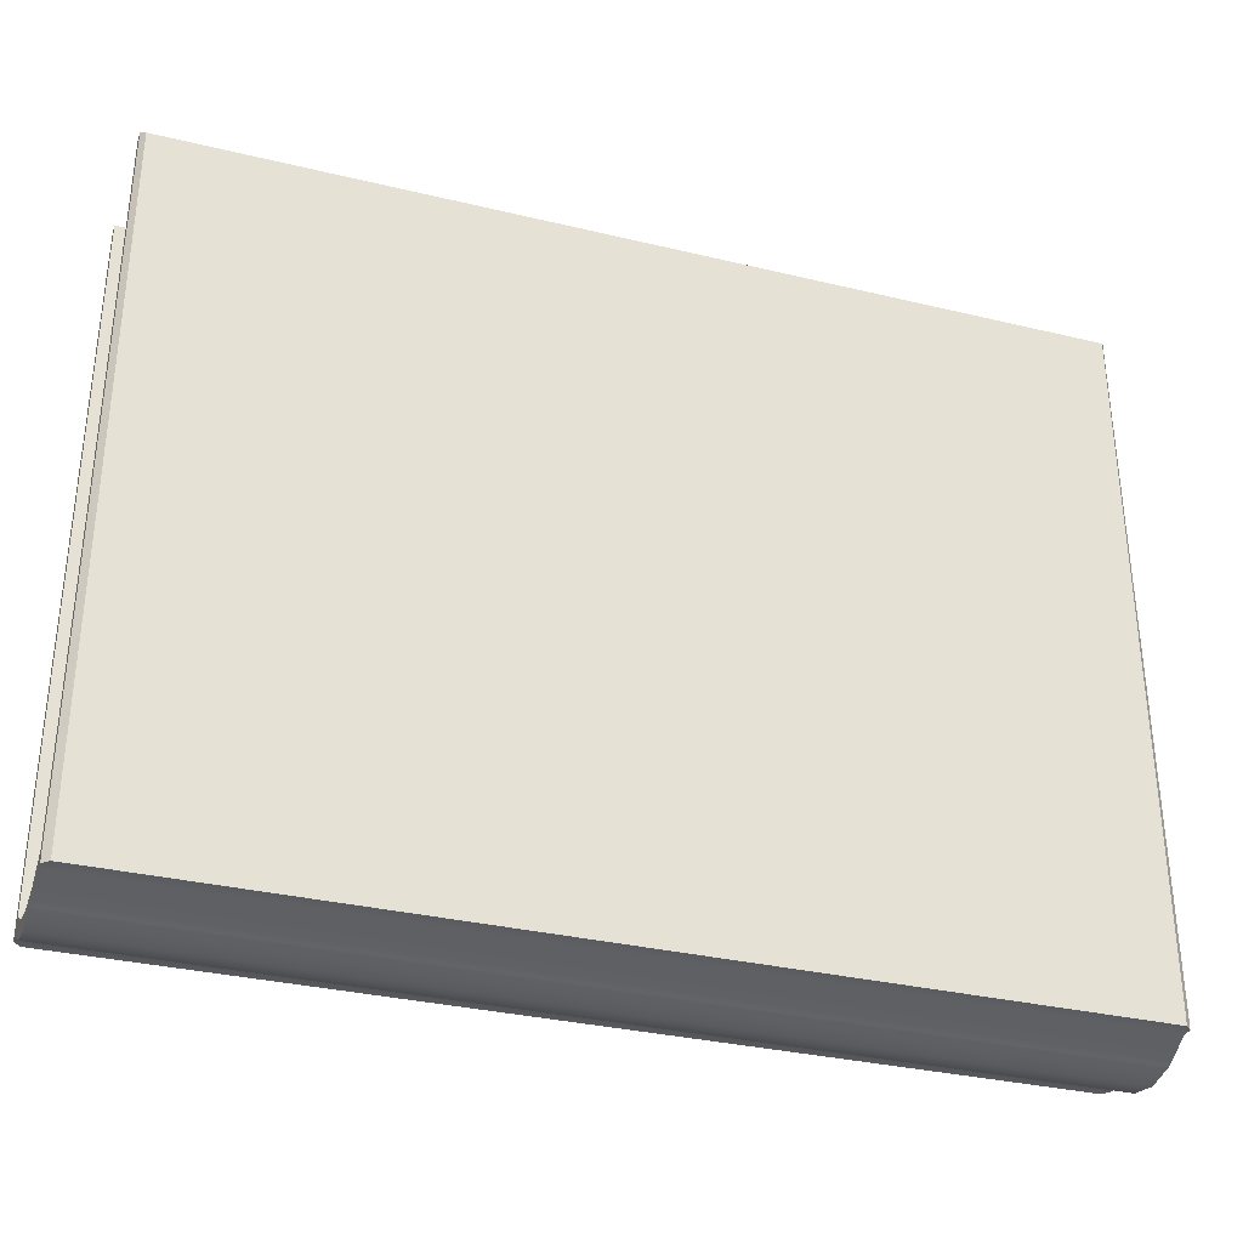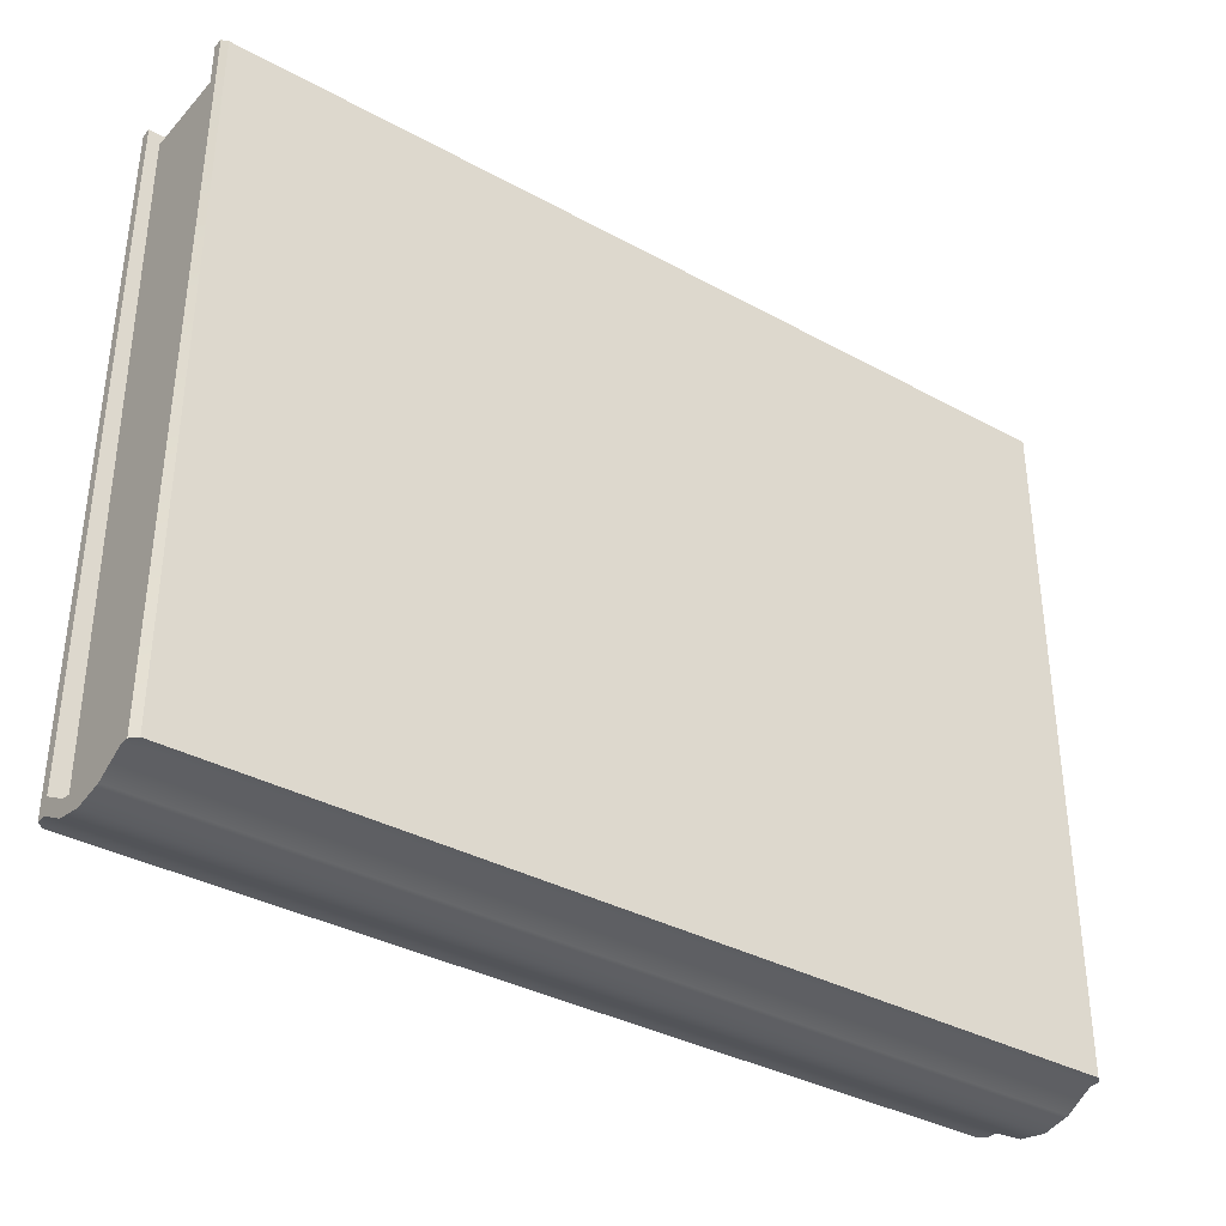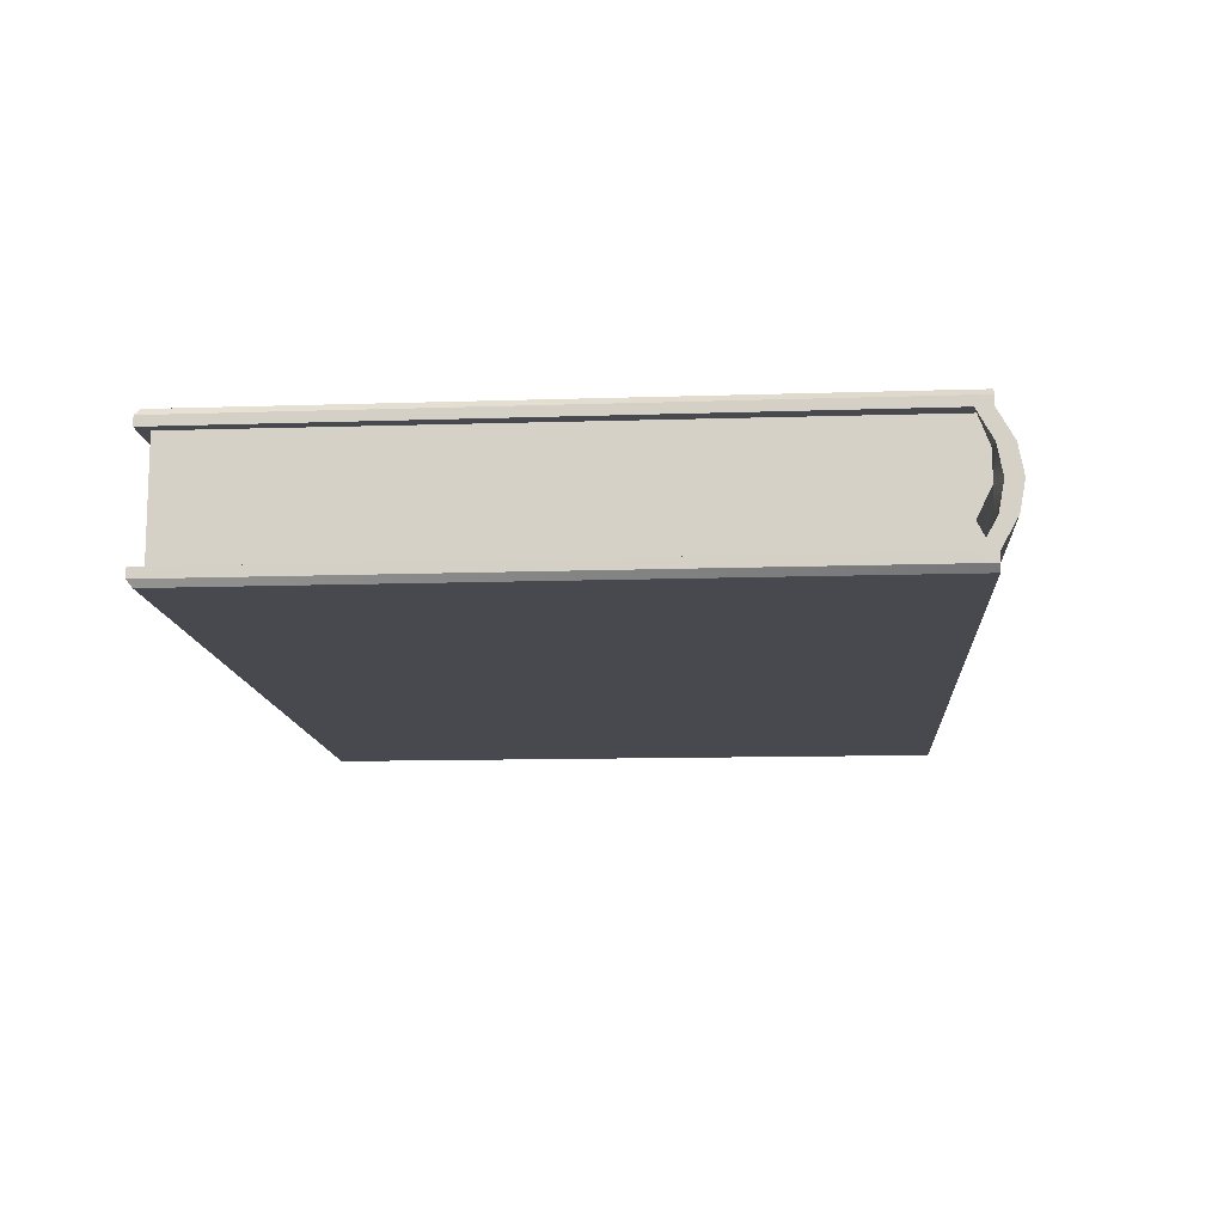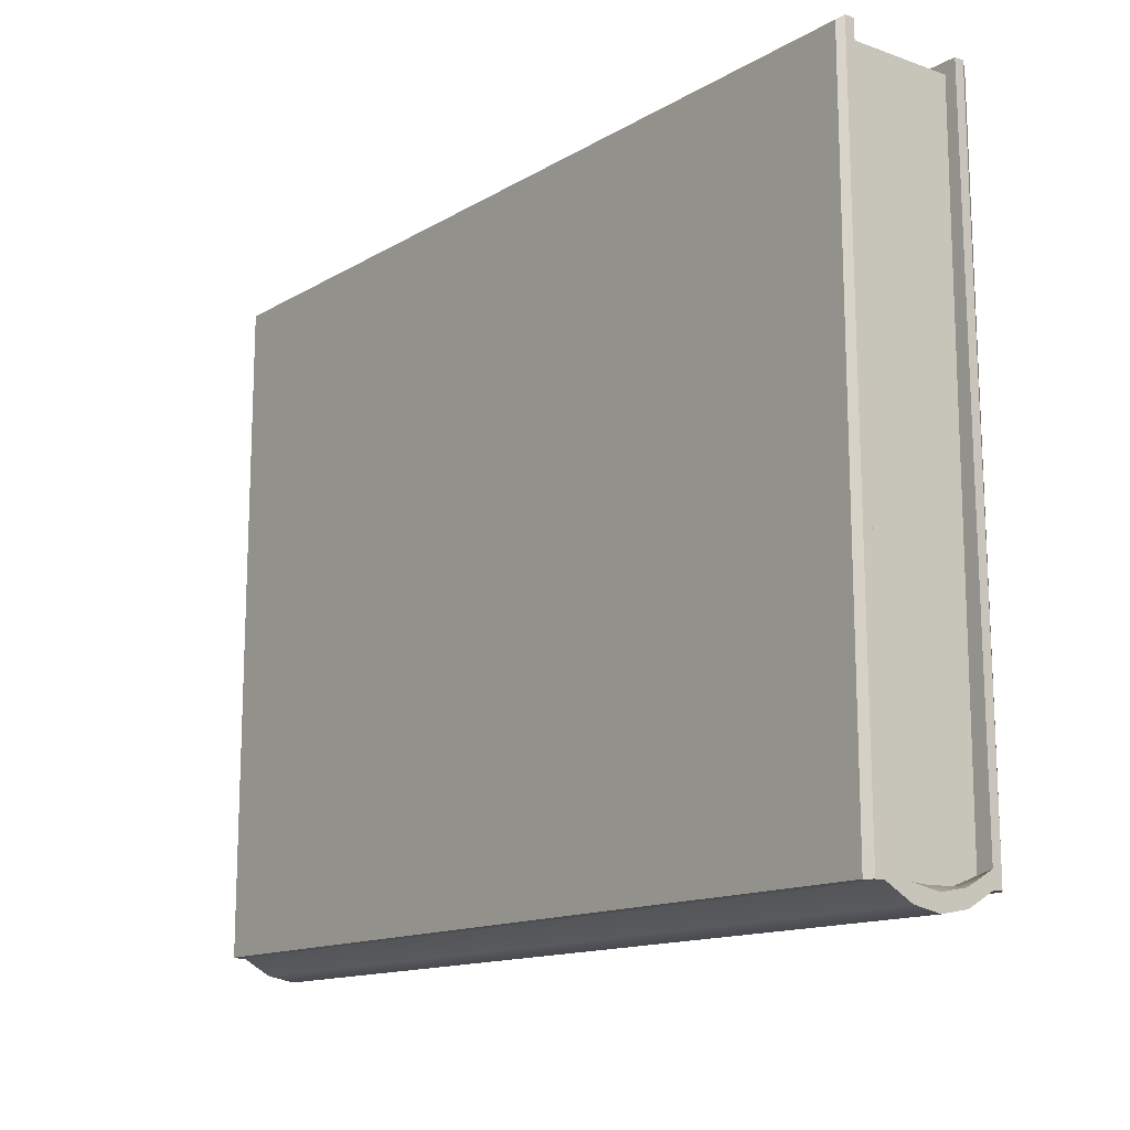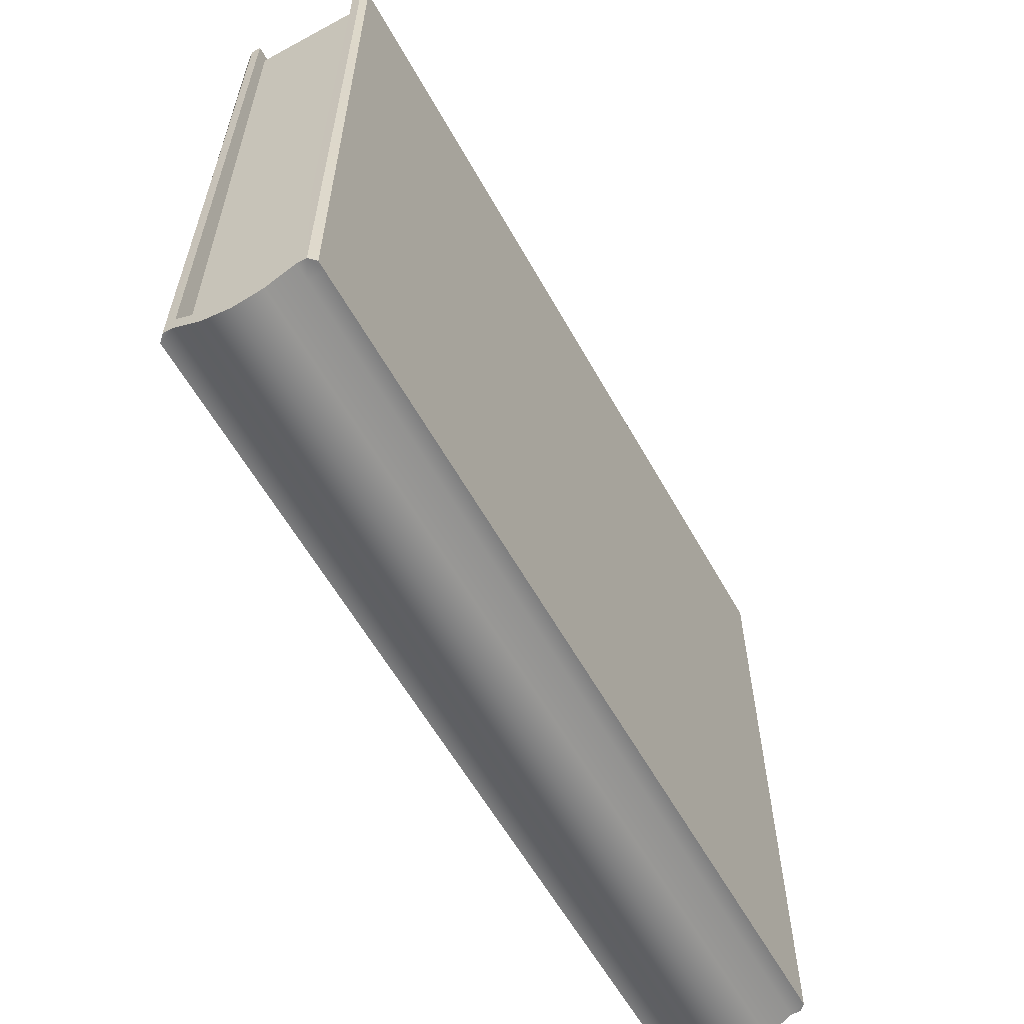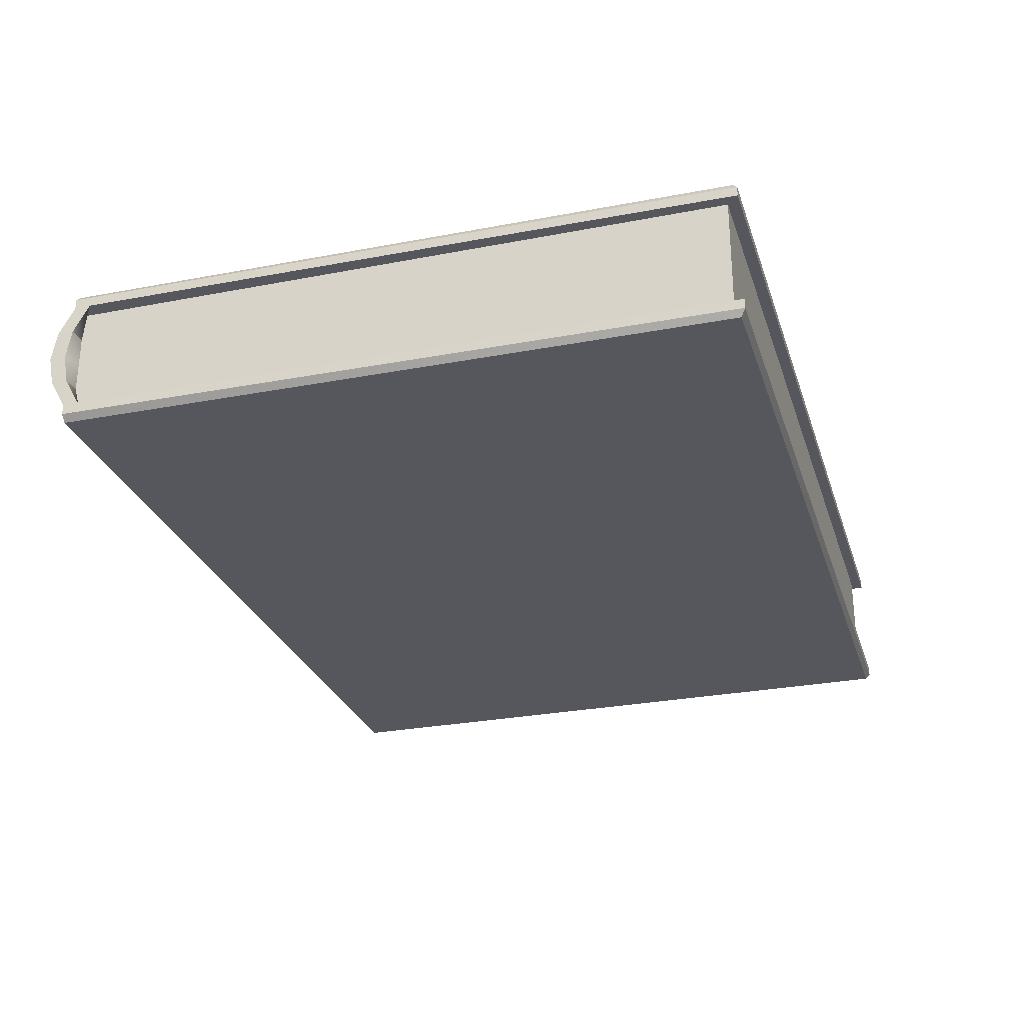
<metadata>
{"format":"obj","ext":"obj","renderer":"f3d","projection":"perspective","resolution":1024,"background":"white","views":[{"elev":-32.1,"azim":161.3,"up":"+Z"},{"elev":-35.4,"azim":-36.0,"up":"+Z"},{"elev":-12.6,"azim":94.1,"up":"+Y"},{"elev":-13.7,"azim":-127.9,"up":"+Z"},{"elev":-59.2,"azim":119.0,"up":"+Z"},{"elev":-27.5,"azim":-73.5,"up":"+Y"}]}
</metadata>
<code>
v  -3.426 -0.3178 9.195
v  -3.426 -0.3178 -3.633
v  13.64 -0.3178 -3.633
v  13.64 -0.3178 9.195
v  -3.426 2.578 9.195
v  13.64 2.578 9.195
v  13.64 2.578 -3.633
v  -3.426 2.578 -3.633
v  13.64 1.13 9.195
v  -3.426 1.13 9.195
v  -3.426 0.5595 9.195
v  13.64 0.5595 9.195
v  13.64 1.13 -3.912
v  13.64 0.5595 -3.633
v  -3.426 1.13 -4.369
v  13.64 1.13 -4.369
v  13.64 0.5595 -4.263
v  -3.426 0.5595 -4.263
v  -3.426 1.13 -3.912
v  -3.426 0.5595 -3.912
v  -3.651 0 9.419
v  -3.744 0 -3.633
v  -3.744 -0.1912 -3.633
v  -3.651 -0.1912 9.419
v  -3.426 0 -3.951
v  13.64 0 -3.951
v  13.64 -0.3178 -3.951
v  -3.426 -0.3178 -3.951
v  13.96 0 -3.633
v  13.87 0 9.419
v  13.87 -0.1912 9.419
v  13.96 -0.1912 -3.633
v  -3.651 2.26 9.419
v  13.87 2.26 9.419
v  13.87 2.452 9.419
v  -3.651 2.452 9.419
v  13.96 2.26 -3.633
v  13.96 2.452 -3.633
v  13.64 2.26 -3.951
v  -3.426 2.26 -3.951
v  -3.426 2.578 -3.951
v  13.64 2.578 -3.951
v  -3.744 2.26 -3.633
v  -3.744 2.452 -3.633
v  -3.426 0 9.195
v  -3.426 0 -3.912
v  -3.617 -0.3178 -3.951
v  -3.744 -0.1912 -3.951
v  -3.744 0 -3.951
v  -3.561 -0.3178 9.33
v  -3.617 -0.3178 -3.633
v  13.78 -0.3178 9.33
v  13.83 -0.3178 -3.633
v  13.96 0 -3.951
v  13.83 -0.3178 -3.951
v  13.96 -0.1912 -3.951
v  13.64 0 -3.912
v  13.64 0 9.195
v  -3.426 2.26 9.195
v  13.64 2.26 9.195
v  13.64 2.26 -3.912
v  13.83 2.578 -3.951
v  13.96 2.452 -3.951
v  13.96 2.26 -3.951
v  13.78 2.578 9.33
v  13.83 2.578 -3.633
v  -3.561 2.578 9.33
v  -3.617 2.578 -3.633
v  -3.744 2.26 -3.951
v  -3.617 2.578 -3.951
v  -3.744 2.452 -3.951
v  -3.426 2.26 -3.912
v  -3.426 1.701 9.195
v  13.64 1.701 9.195
v  13.64 1.701 -3.912
v  13.64 1.701 -4.263
v  -3.426 1.701 -4.263
v  -3.426 1.701 -3.912
v  -3.744 1.13 -4.369
v  -3.744 1.701 -4.263
v  -3.744 1.13 -4.051
v  -3.744 1.701 -3.945
v  13.96 1.13 -4.369
v  13.96 1.701 -4.263
v  13.96 1.13 -4.051
v  13.96 1.701 -3.945
v  -3.744 0.5595 -4.263
v  -3.744 0.5595 -3.945
v  13.96 0.5595 -4.263
v  13.96 0.5595 -3.945
v  13.64 0.5595 -3.912
g Box001
f 1 2 3 4
f 5 6 7 8
f 9 10 11 12
f 13 9 12 14
f 15 16 17 18
f 10 19 20 11
f 21 22 23 24
f 25 26 27 28
f 29 30 31 32
f 30 21 24 31
f 33 34 35 36
f 34 37 38 35
f 39 40 41 42
f 43 33 36 44
f 45 46 22 21
f 28 47 48 25
f 25 48 49
f 2 1 50 51
f 1 4 52 50
f 4 3 53 52
f 27 26 54 55
f 54 56 55
f 57 58 30 29
f 58 45 21 30
f 59 60 34 33
f 60 61 37 34
f 42 62 63 39
f 39 63 64
f 7 6 65 66
f 6 5 67 65
f 5 8 68 67
f 41 40 69 70
f 69 71 70
f 72 59 33 43
f 29 32 56 54
f 53 3 27 55
f 3 2 28 27
f 2 51 47 28
f 23 22 49 48
f 43 44 71 69
f 68 8 41 70
f 8 7 42 41
f 7 66 62 42
f 38 37 64 63
f 60 59 73 74
f 74 73 10 9
f 45 58 12 11
f 61 60 74 75
f 75 74 9 13
f 58 57 14 12
f 40 39 76 77
f 77 76 16 15
f 26 25 18 17
f 59 72 78 73
f 73 78 19 10
f 46 45 11 20
f 15 79 80 77
f 79 81 82 80
f 83 16 76 84
f 85 83 84 86
f 13 85 86 75
f 25 49 87 18
f 18 87 79 15
f 69 40 77 80
f 49 22 88 87
f 87 88 81 79
f 43 69 80 82
f 54 26 17 89
f 89 17 16 83
f 39 64 84 76
f 29 54 89 90
f 90 89 83 85
f 64 37 86 84
f 57 29 90 91
f 91 90 85 13
f 37 61 75 86
f 43 82 78 72
f 82 81 19 78
f 88 20 19 81
f 22 46 20 88
f 23 51 50 24
f 24 50 52 31
f 31 52 53 32
f 38 66 65 35
f 35 65 67 36
f 36 67 68 44
f 32 53 55 56
f 51 23 48 47
f 44 68 70 71
f 66 38 63 62

</code>
